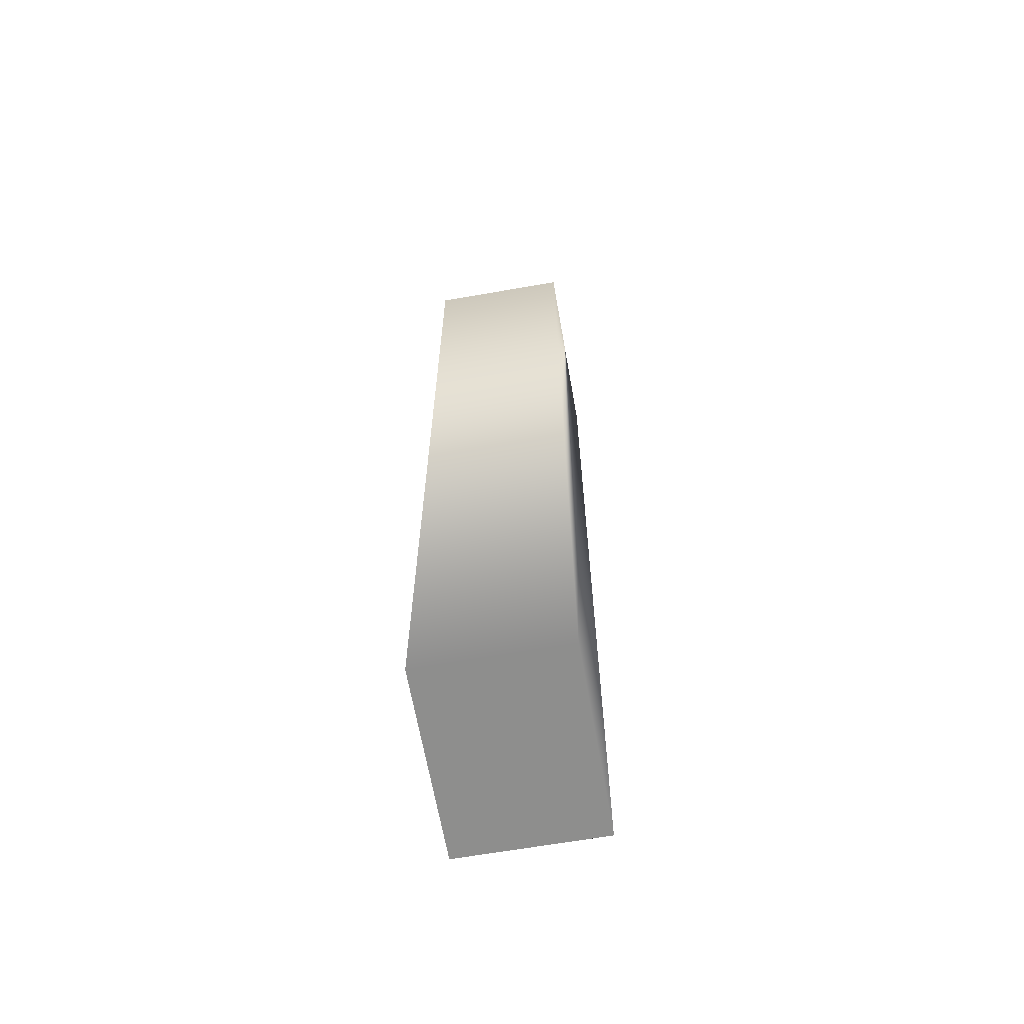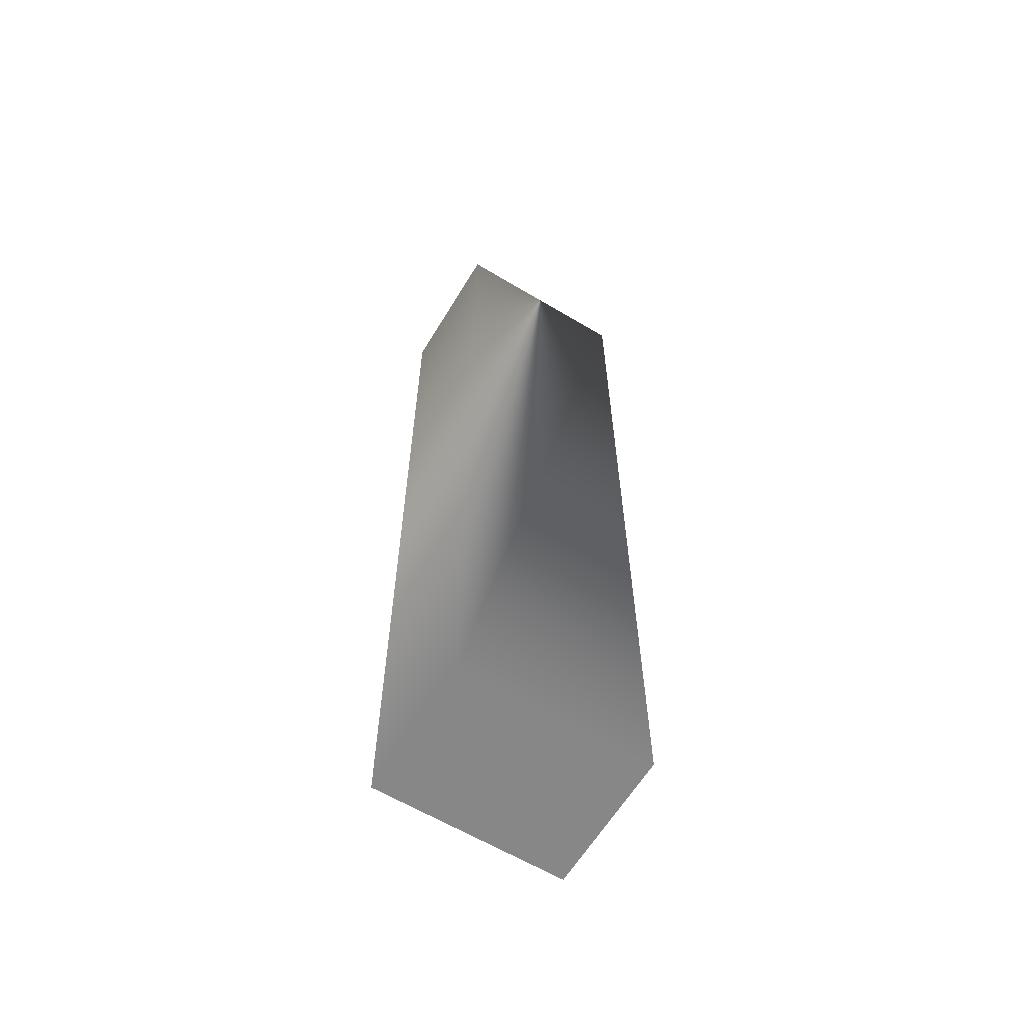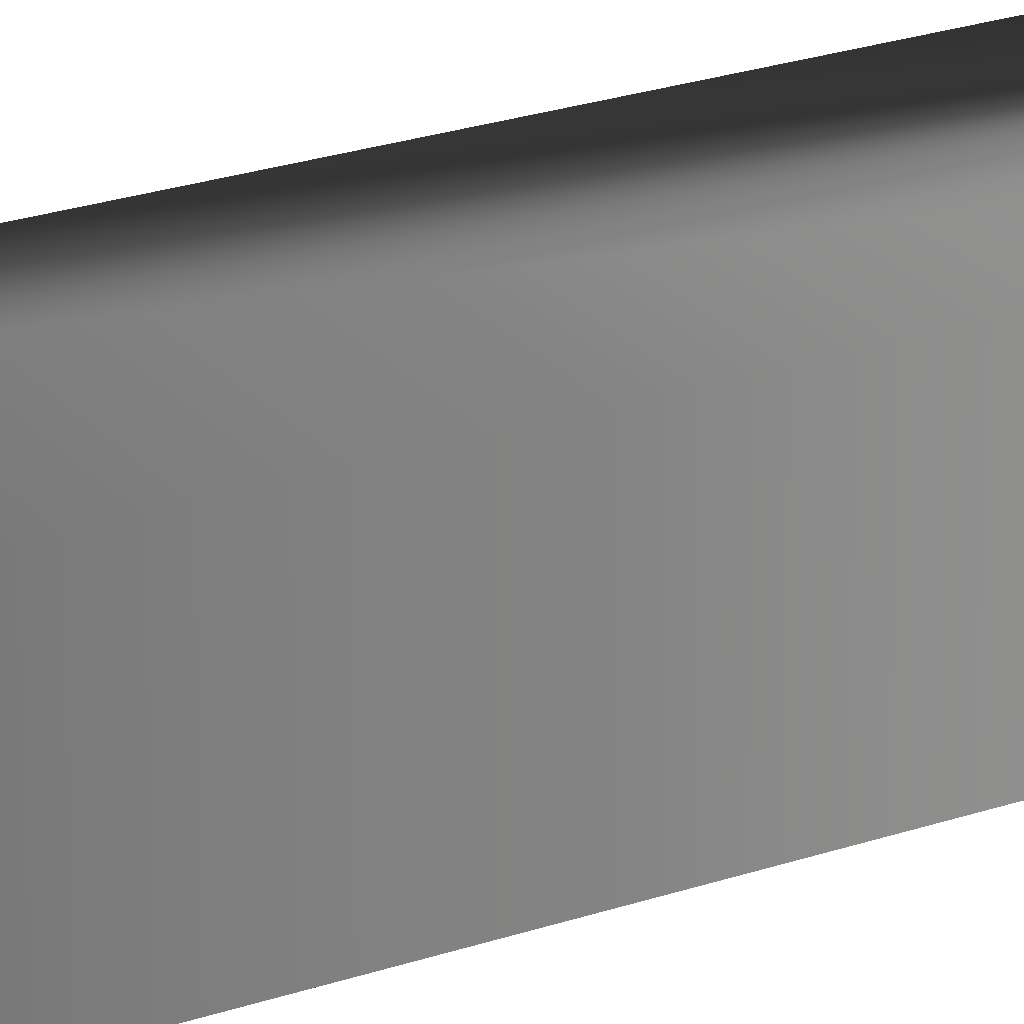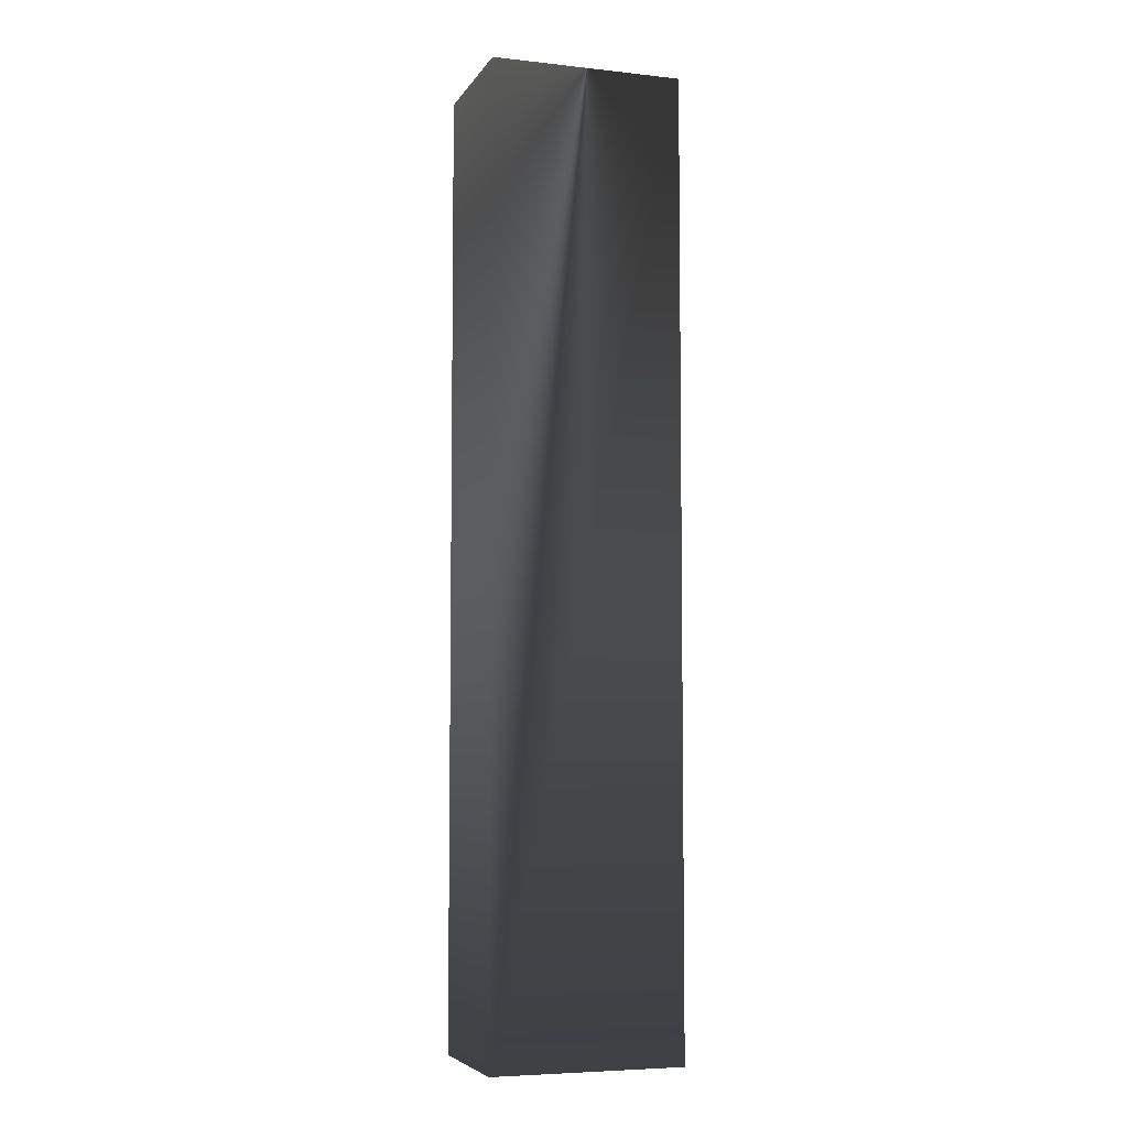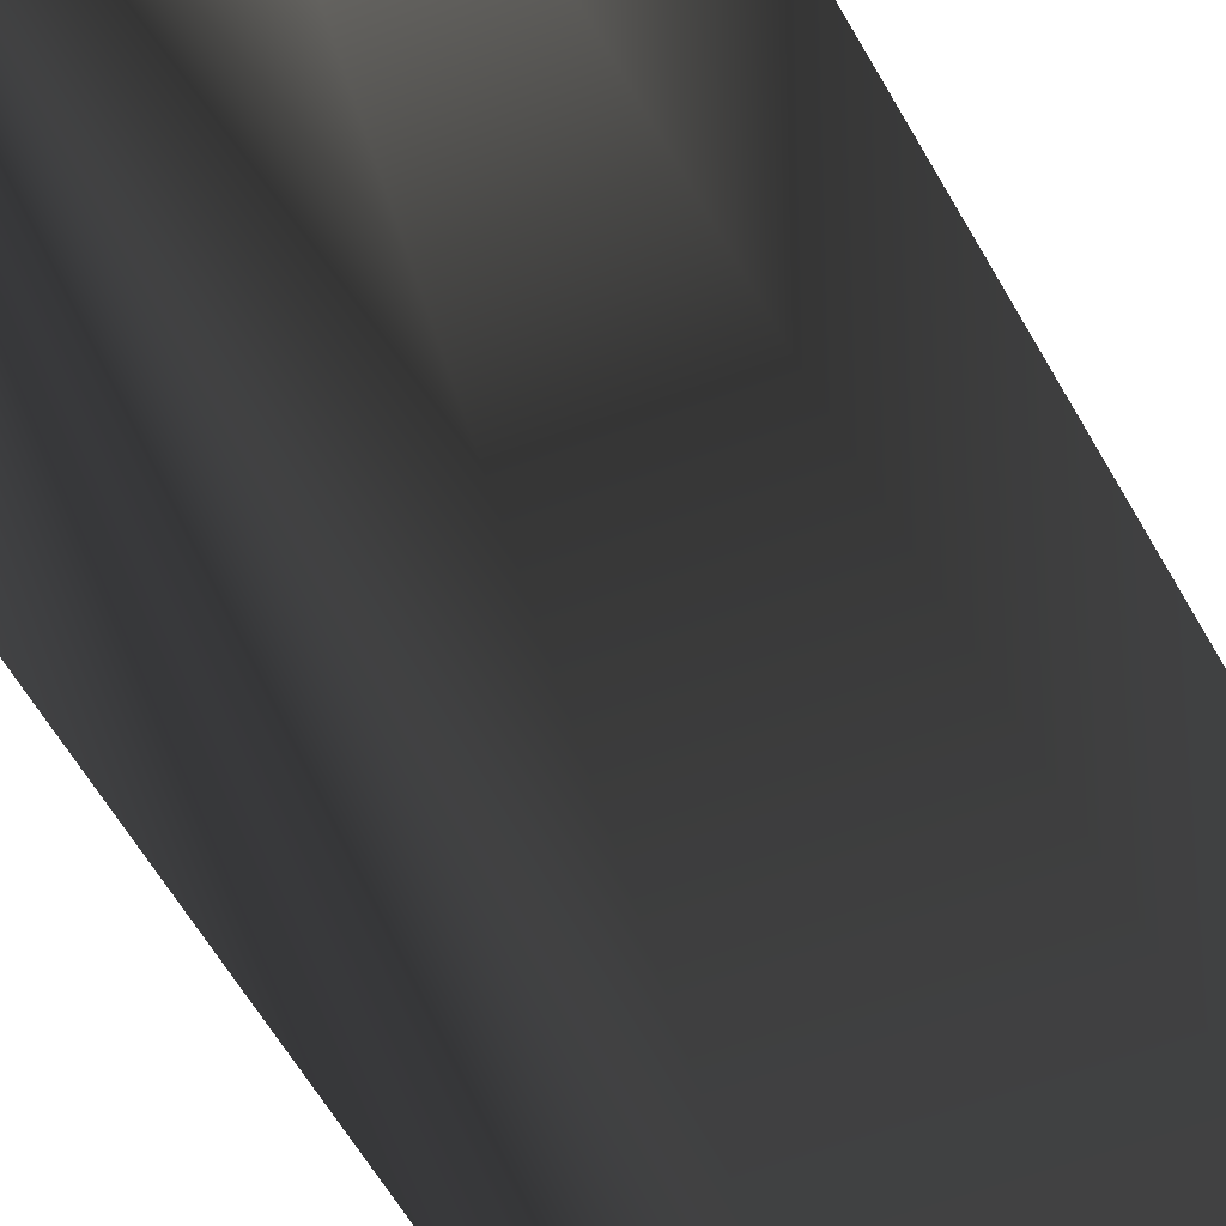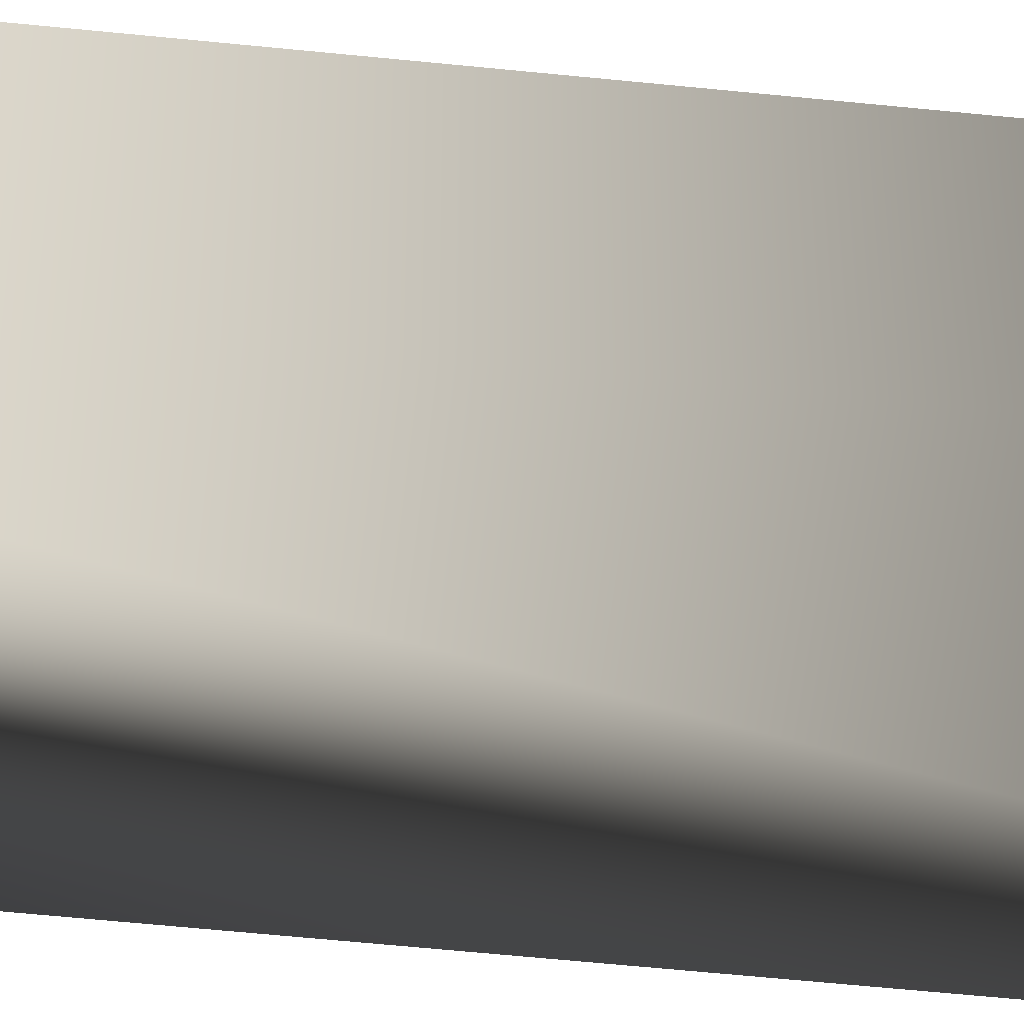
<metadata>
{"format":"obj","ext":"obj","renderer":"f3d","projection":"perspective","resolution":1024,"background":"white","views":[{"elev":-64.9,"azim":-80.0,"up":"+Y"},{"elev":-62.3,"azim":148.8,"up":"+Y"},{"elev":24.2,"azim":60.4,"up":"+Z"},{"elev":-5.9,"azim":-18.3,"up":"+Y"},{"elev":-45.4,"azim":-155.1,"up":"+Z"},{"elev":-55.0,"azim":-96.3,"up":"+Z"}]}
</metadata>
<code>
v -3.3 0 33.22
v -3.3 0 32.78
v -2.7 0 33.22
v -2.7 0 32.78
v -3.3 3 32.78
v -3.3 3 33.22
v -2.7 3 33.22
v -2.7 3 32.78
f 1 2 3
f 3 2 4
f 5 2 6
f 6 2 1
f 7 3 8
f 8 3 4
f 8 4 5
f 5 4 2
f 6 1 7
f 7 1 3
f 7 8 6
f 6 8 5

</code>
